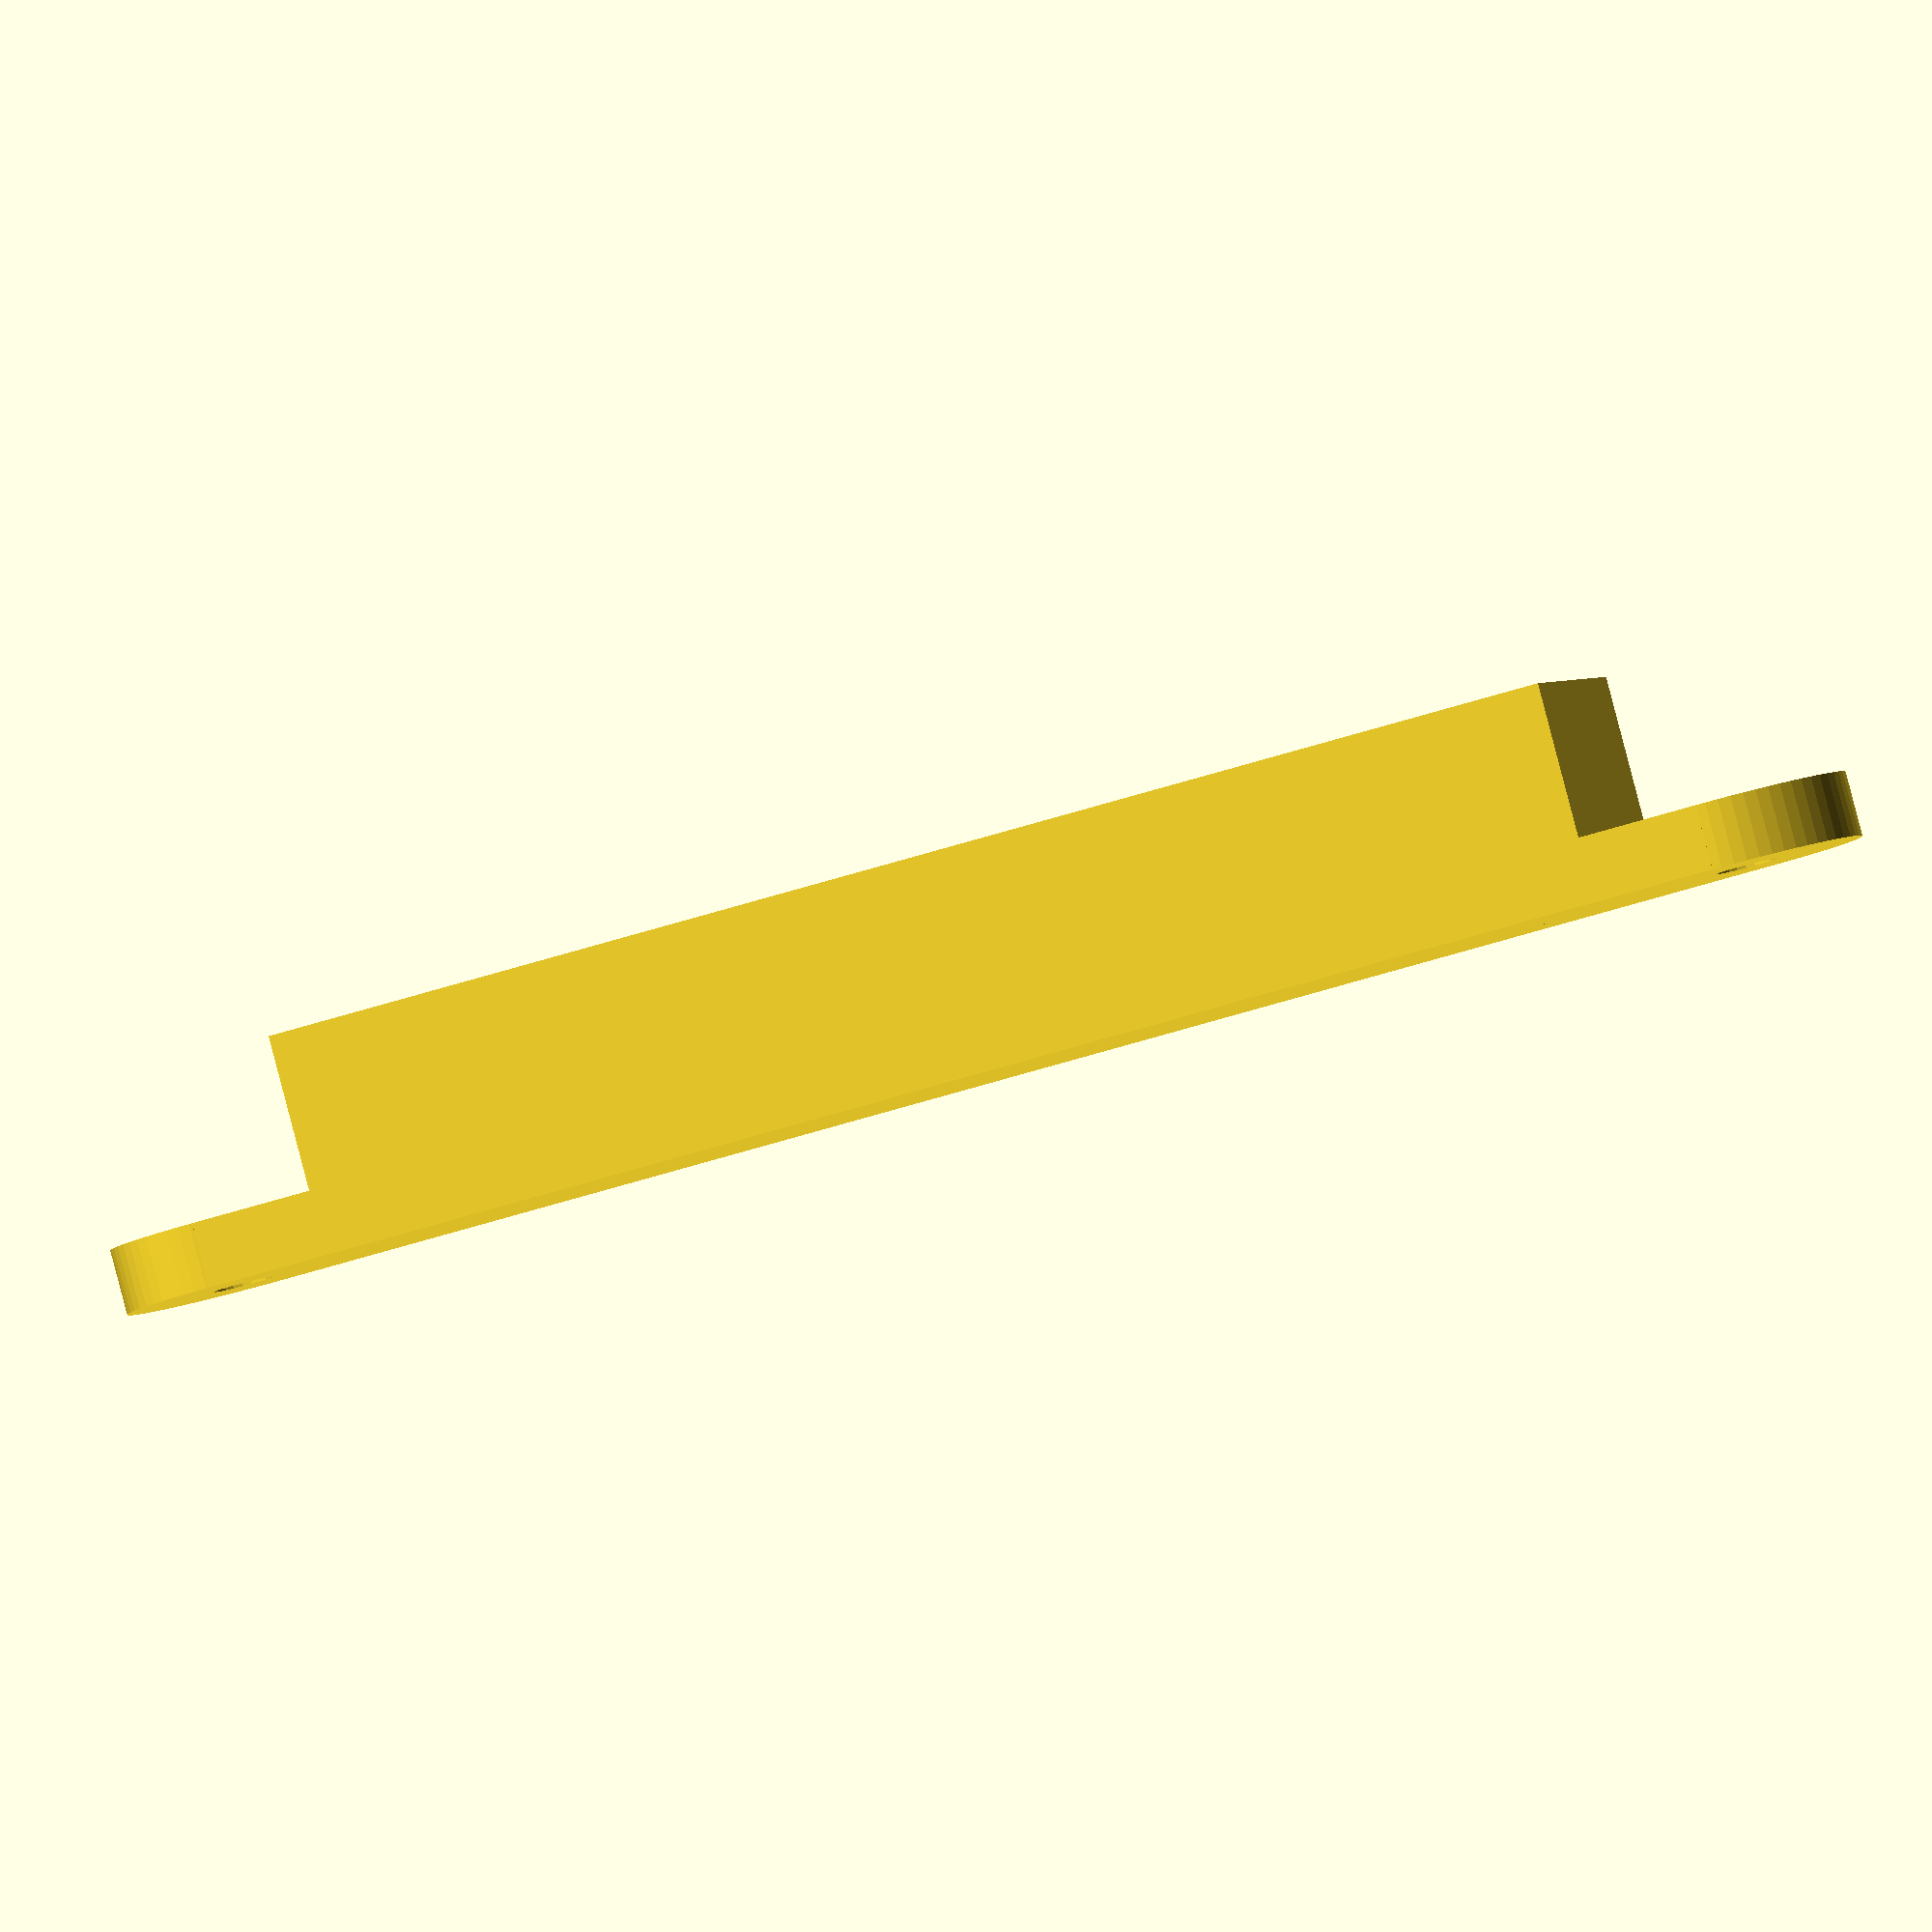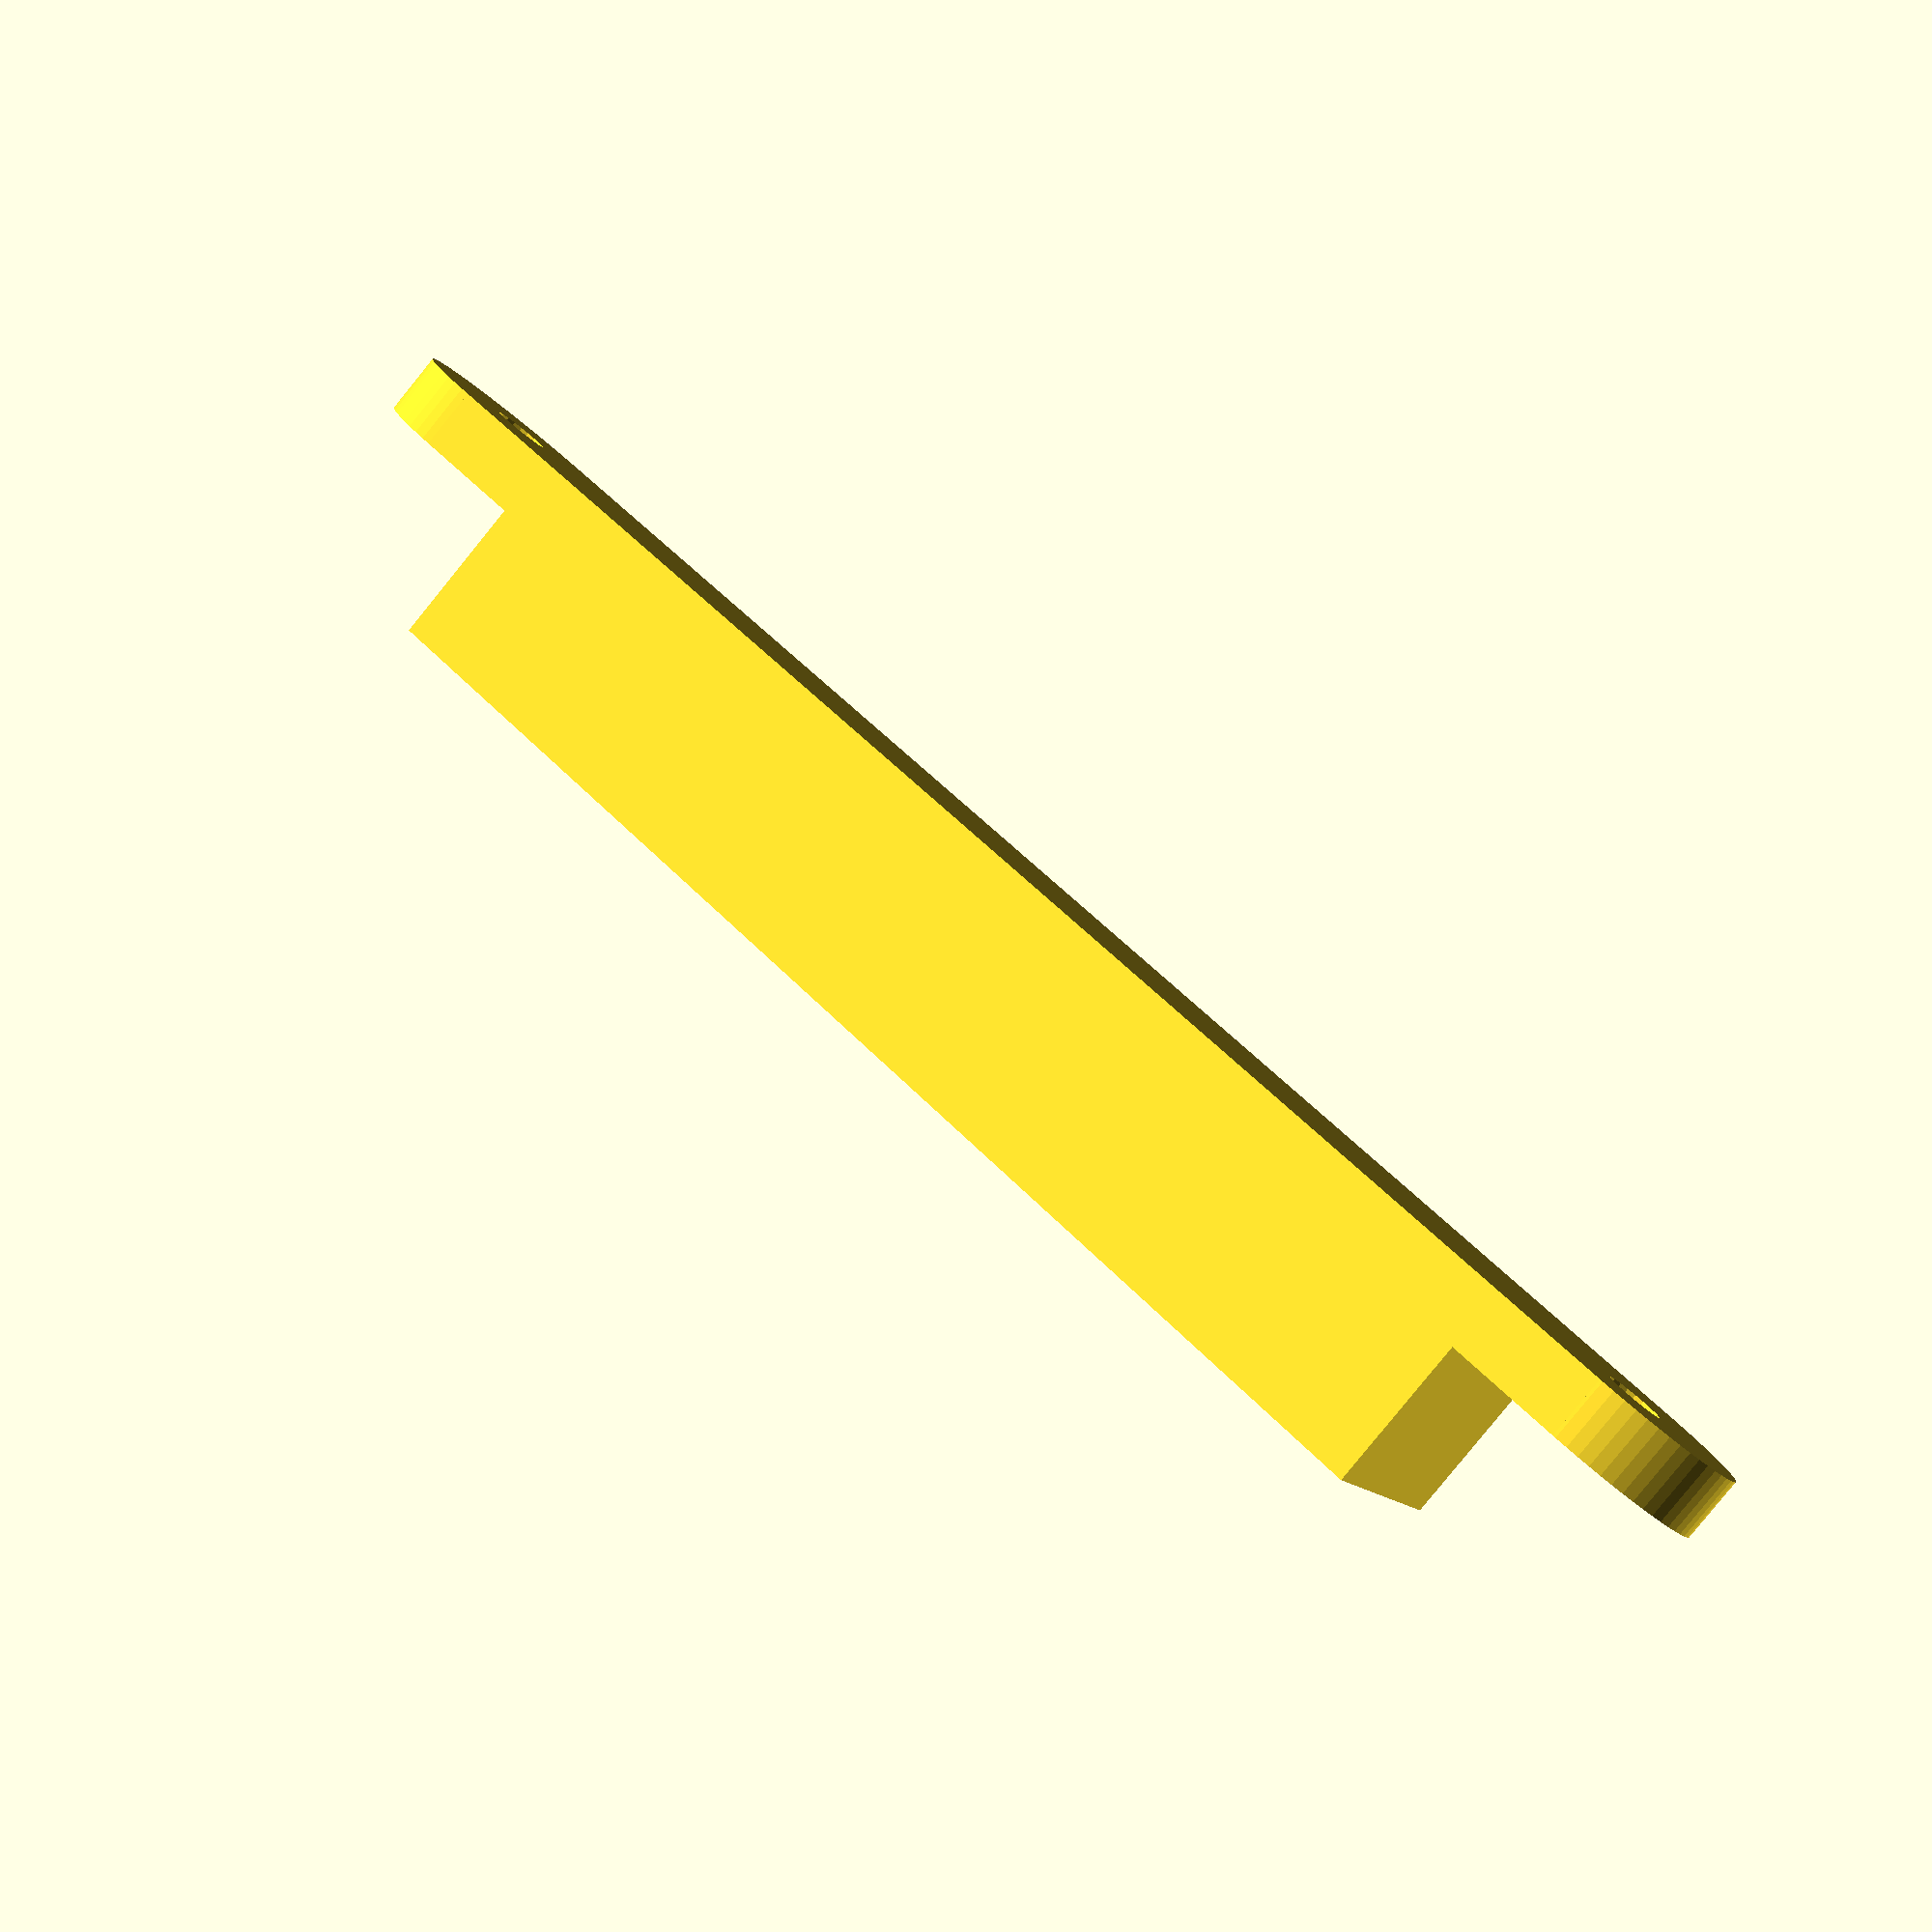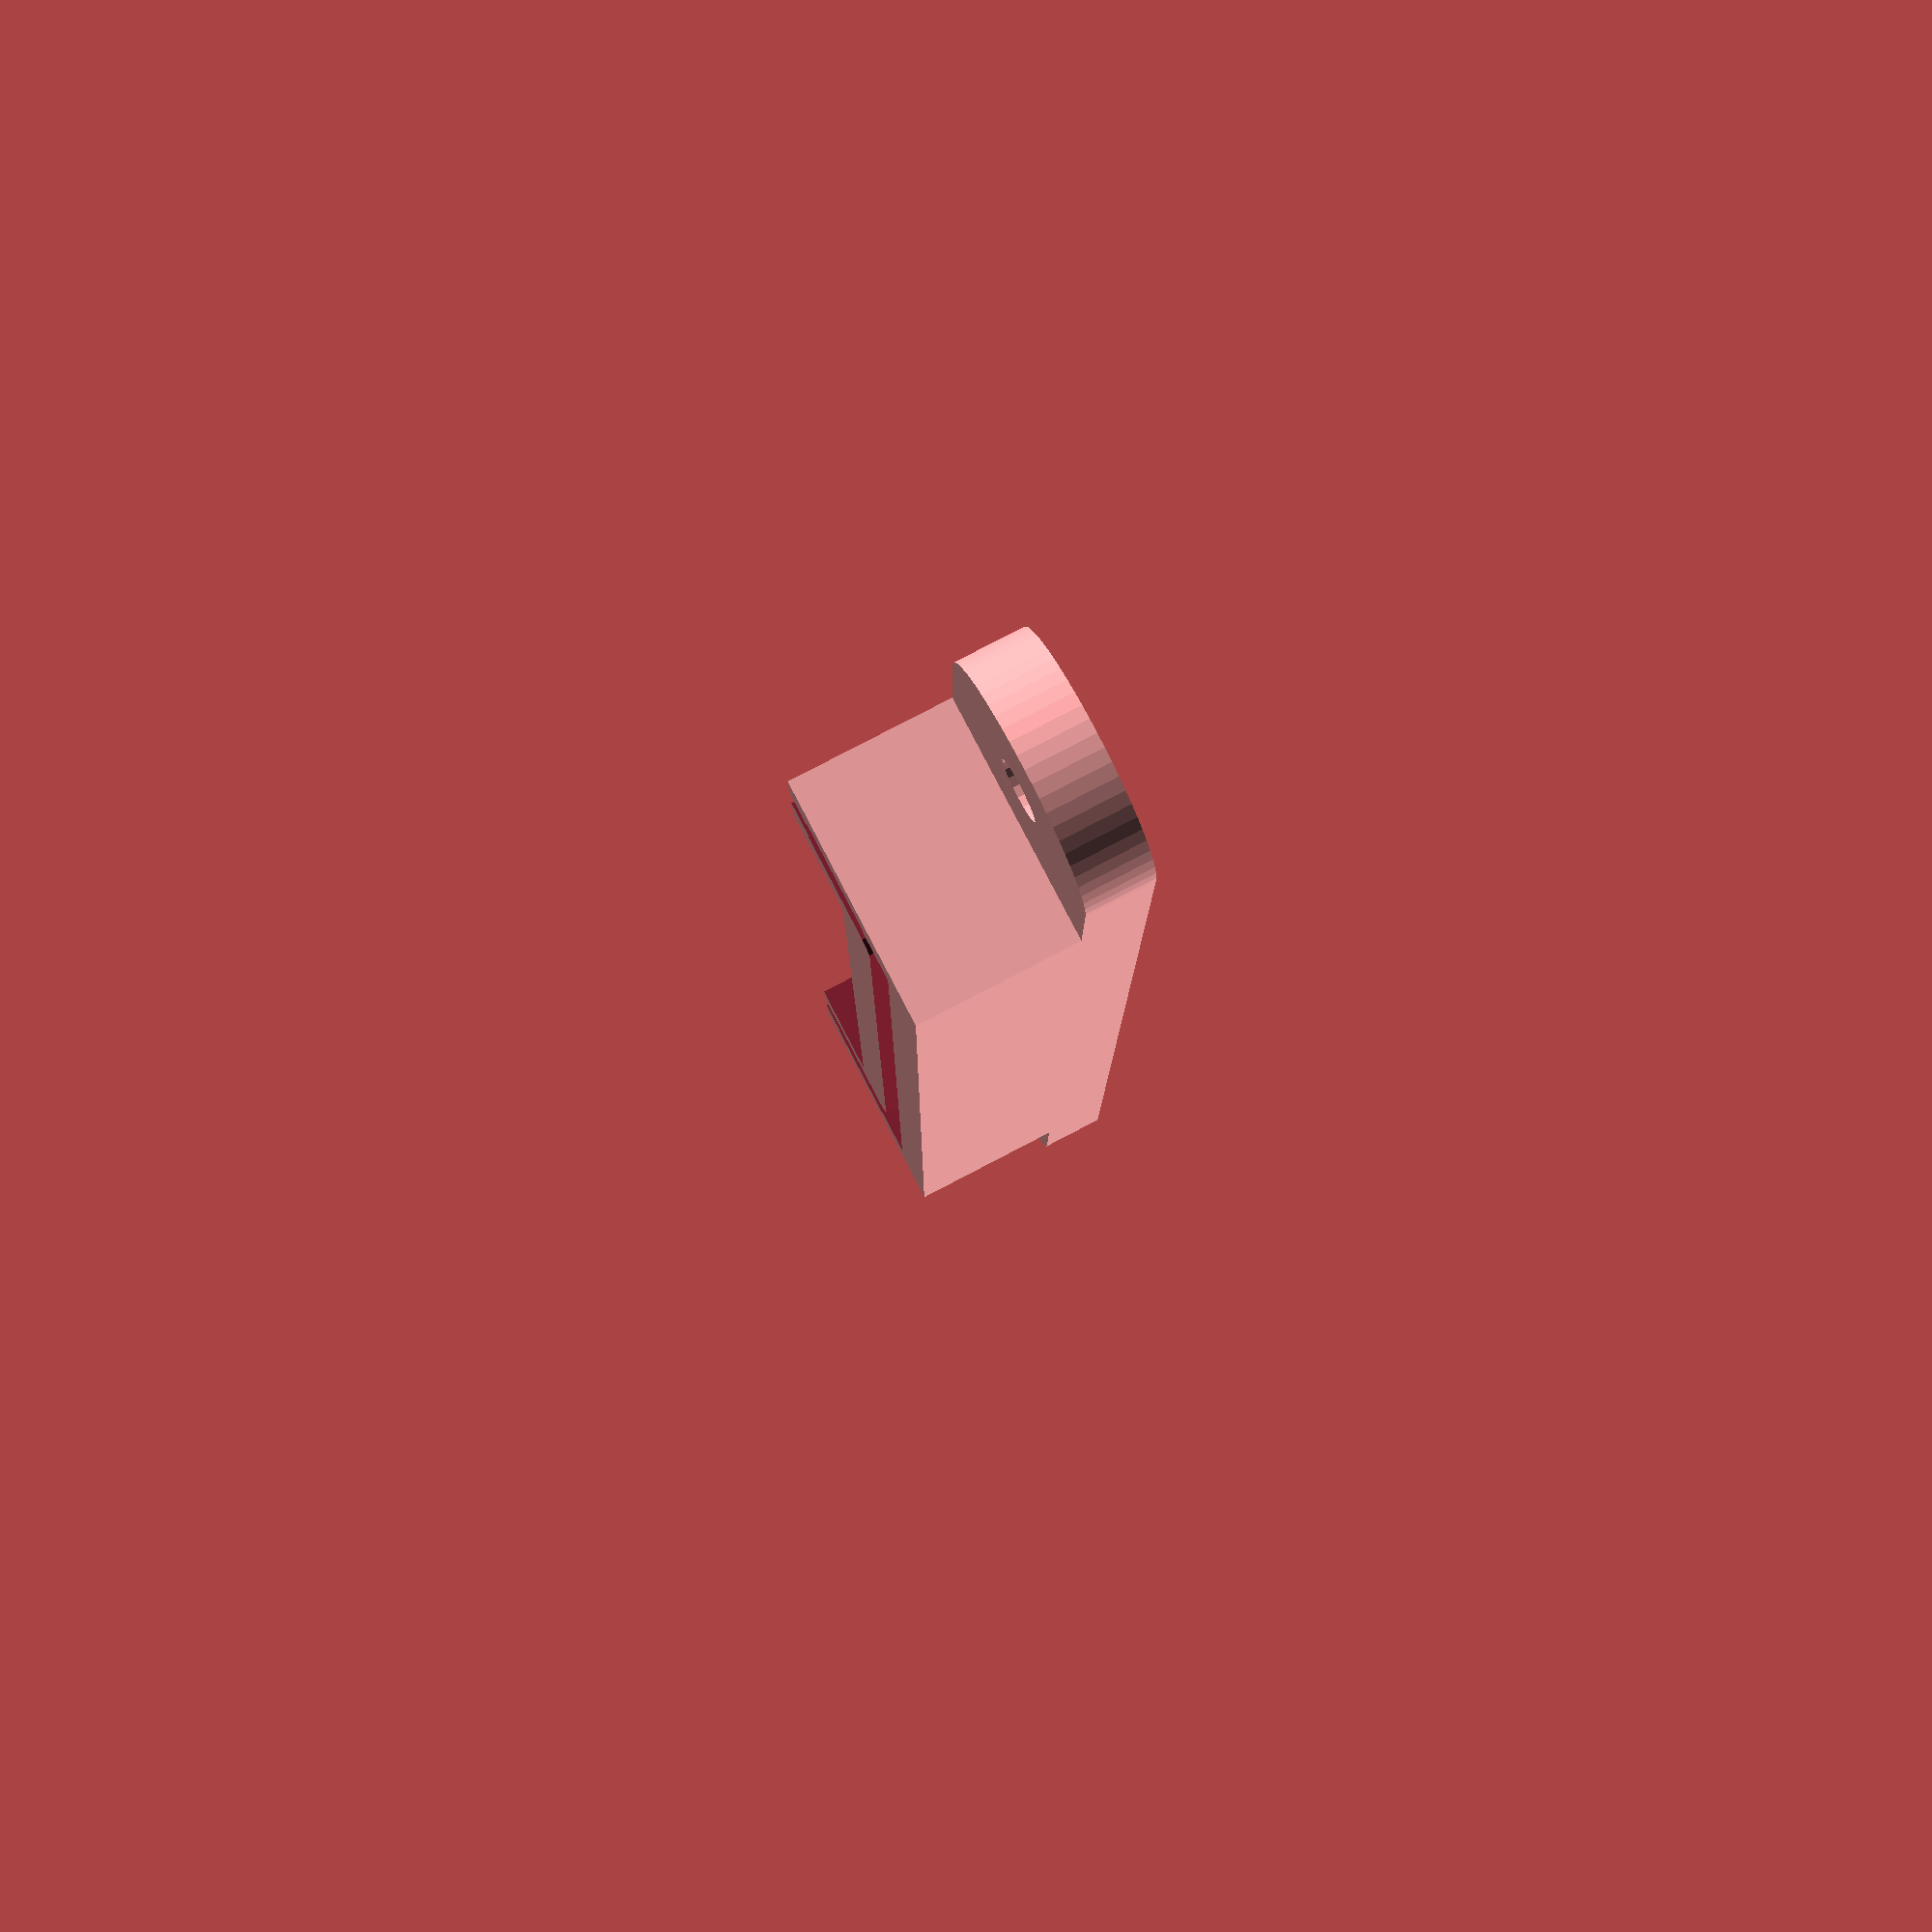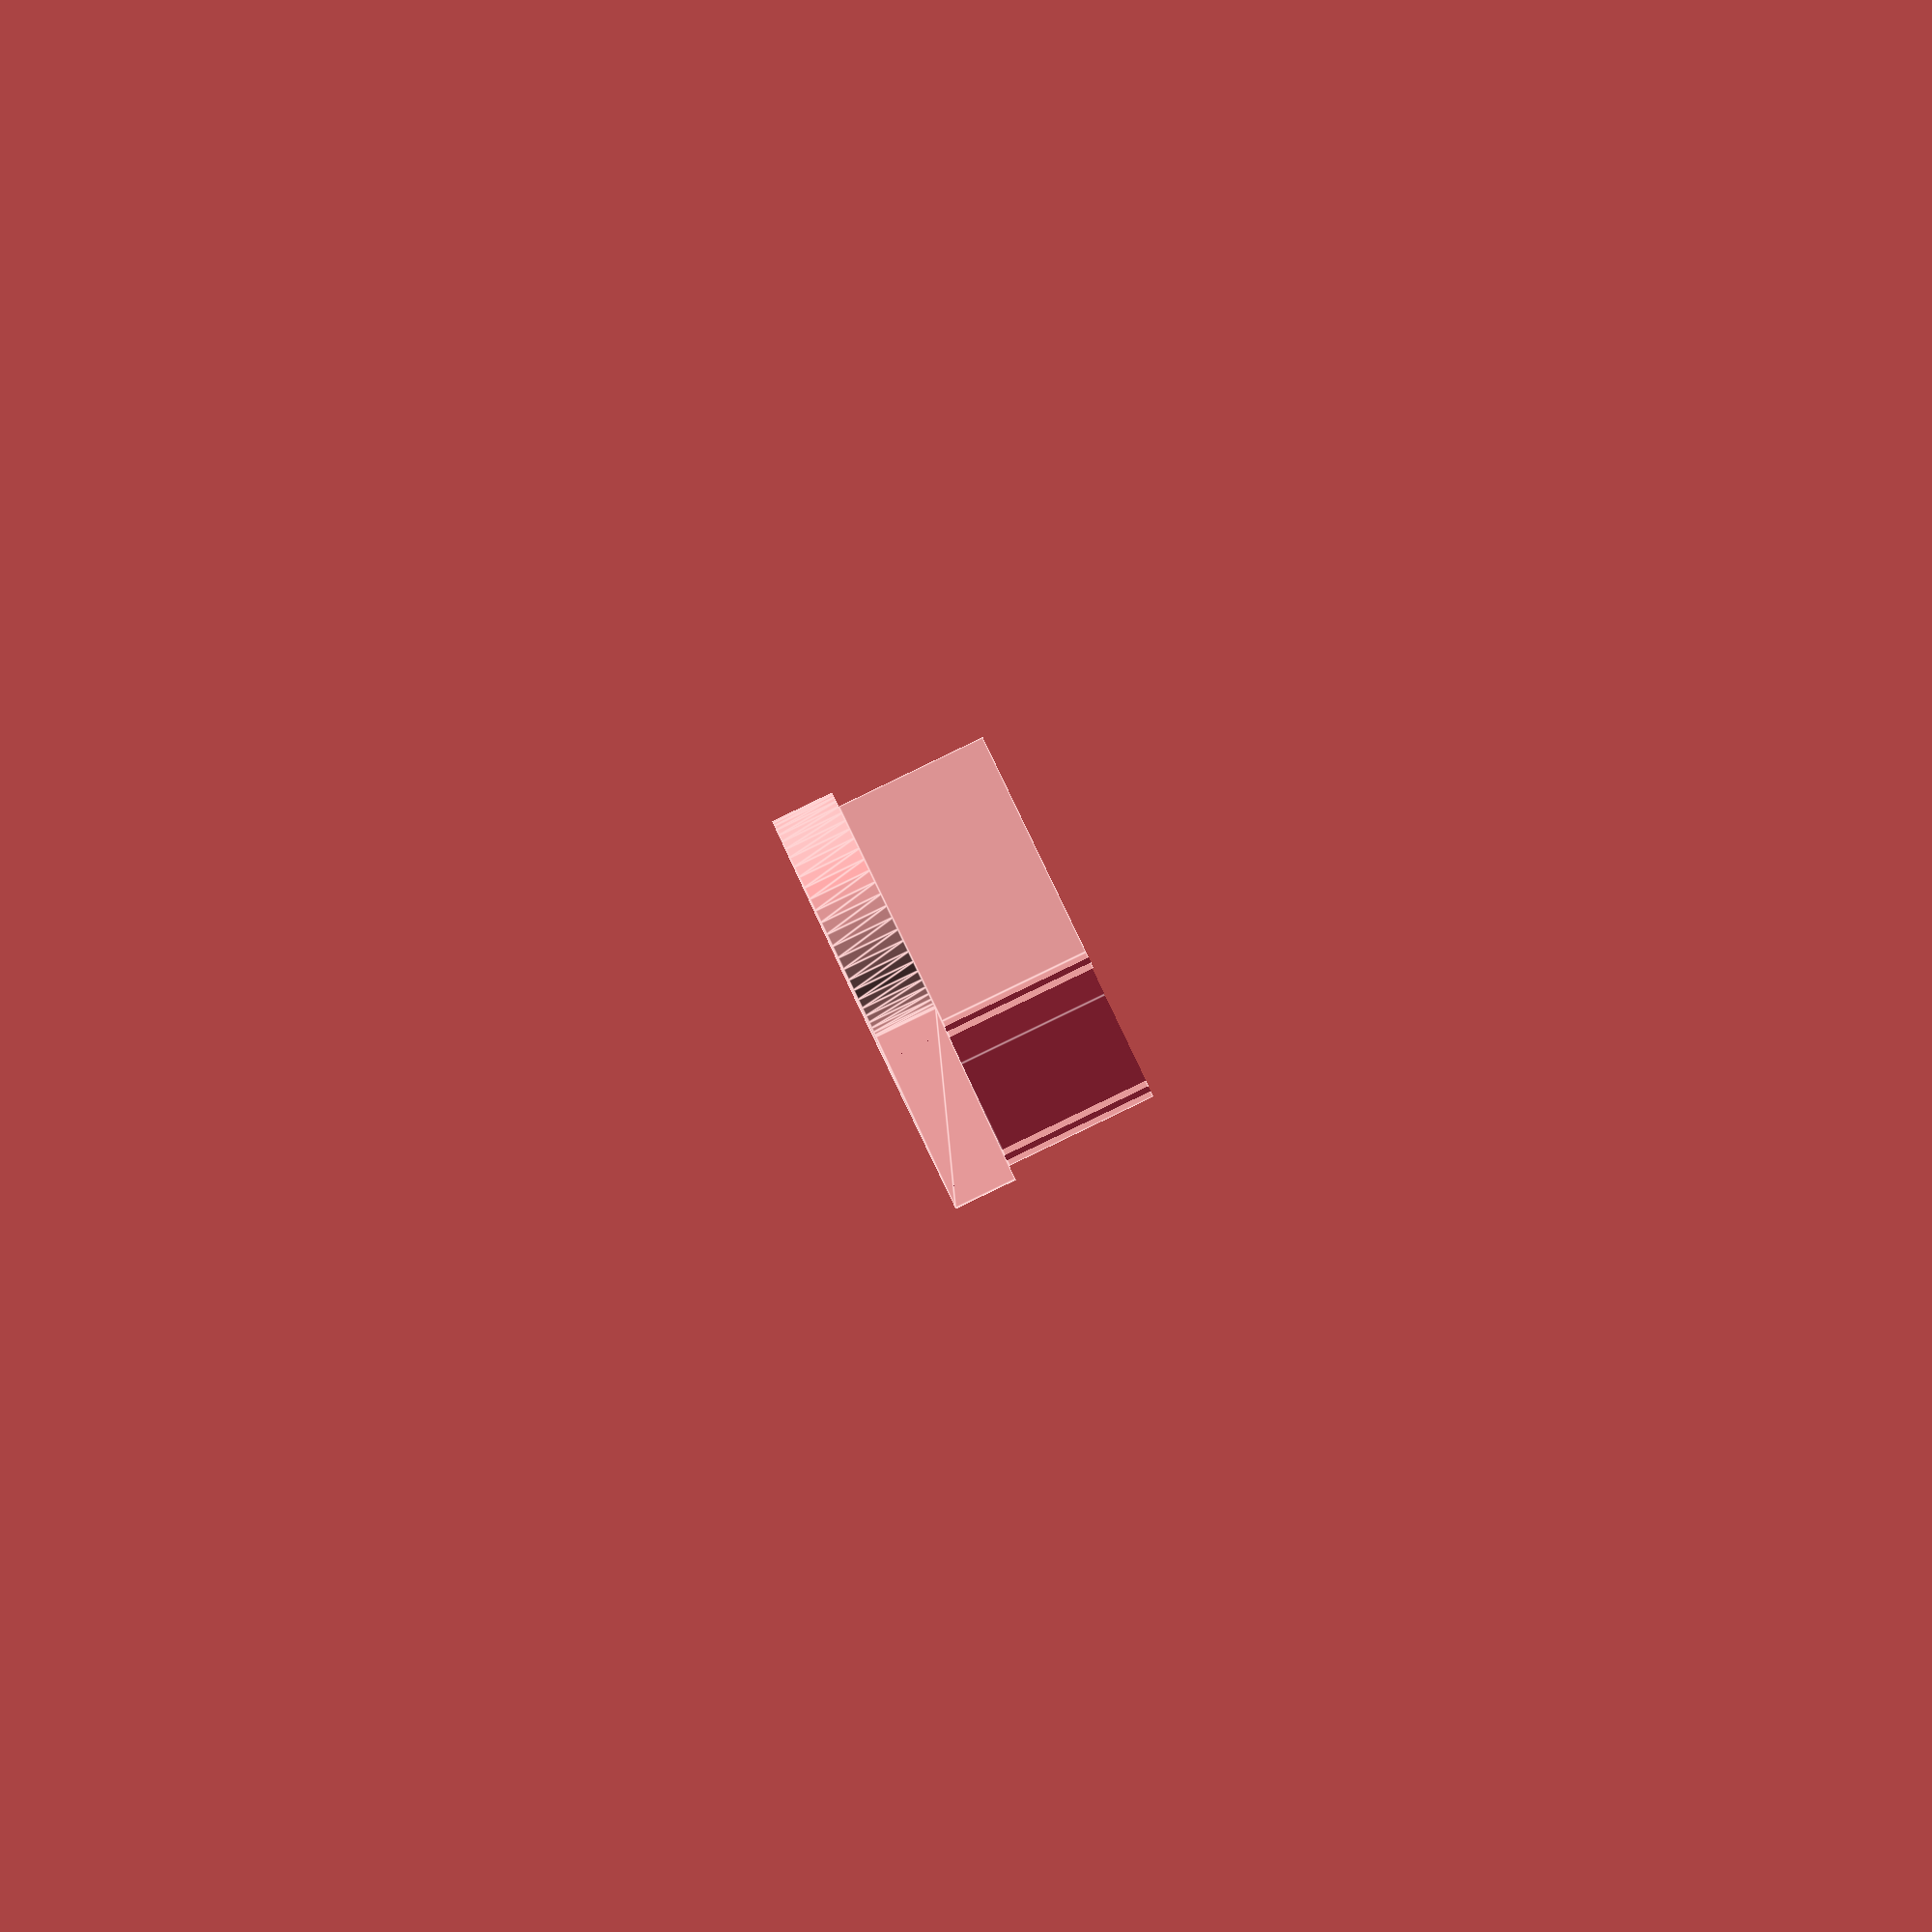
<openscad>
//variables, in mm
foot_width=140; //size of total object, width
foot_length=140;    //size of total object, length (y axis of printrbot)
leg_width=18;   //width of sticking-out-feet
frame_thick=2.8;  //thickness of metal printrbot frame
side_ledge=4;   //how much thickness on sides and inside

inside_width=88;    //space between metal walls, inside
outside_width=95;
corner_thick=(outside_width-inside_width)/2;
lip=12;         //how tall to make the part that slides over the metal sides
lift=5;         //how thick of a baseplate

rivet1_z=34.3;
rivet1_y=6.2;
rivet2_z=27.75;
rivet2_y=113.5;
rivet_r=4;
rivet_thick=5;
m4_slot=4.5;
$fs=1;
$fa=1;
//intermediate values

side_xx=side_ledge*2+frame_thick;
inner_xx=inside_width+2*(frame_thick+side_ledge);

module rivet1()
{
    rotate([0,0,0])
    {
        cube([rivet_thick, rivet_r*2, lip*2], center=true);
    }
}


//baseplate
module base()
{
    linear_extrude(height=lift)
    difference()
    {
        union()
        {
            //legs
            square([foot_width-leg_width,leg_width],center=true);
            translate([foot_width/2-leg_width/2,0])
            {
                circle(r=leg_width/2,center=true);
            }
            translate([-1*(foot_width/2-leg_width/2),0])
            {
                circle(r=leg_width/2,center=true);
            }
        }
        translate([foot_width/2-leg_width/2,0])circle(r=m4_slot/2,center=true,$fn=20);
        translate([-(foot_width/2-leg_width/2),0])circle(r=m4_slot/2,center=true,$fn=20);
    }
}
module lip()
{
    translate([0,0,lip/2+lift])
    {
        cube([outside_width+side_ledge*2,leg_width,lip],center=true);
    }
}

module interior()
{
    translate([0,-side_ledge*2-frame_thick,lip+lift])
    {
        cube([inside_width-side_ledge*2,leg_width,lip*2],center=true);
    }
}
module groove()
{
    //rear bit
    translate([0,leg_width/2-frame_thick/2-side_ledge,lip])
    {
        cube([outside_width,frame_thick,lip*2],center=true);
    }
    //sides
    translate([inside_width/2+corner_thick/2,-side_ledge,lip])
    {
        cube([corner_thick,leg_width,lip*2],center=true);
    }
    //sides
    translate([-inside_width/2-corner_thick/2,-side_ledge,lip])
    {
        cube([corner_thick,leg_width,lip*2],center=true);
    }
    translate([inside_width/2+corner_thick/2,leg_width/2-side_ledge-frame_thick/2-rivet1_y,lift+lip])
{
    rivet1();
    }
    translate([-inside_width/2-corner_thick/2,leg_width/2-side_ledge-frame_thick/2-rivet1_y,lift+lip])
    {
        rivet1();
    }
}
module inside_corner()
{
    translate([inside_width/2,leg_width/2-side_ledge-frame_thick,lip+lift/2])
    {
        rotate([0,0,45])
        {
            cube([rivet_thick/2,rivet_thick/2,lip*2],center=true);
        }
    }
    translate([-inside_width/2,leg_width/2-side_ledge-frame_thick,lip+lift/2])
    {
        rotate([0,0,45])
        {
            cube([rivet_thick/2,rivet_thick/2,lip*2],center=true);
        }
    }
}
union()
{
    base();
    difference()
    {
        lip();
        groove();
        interior();
        inside_corner();
    }
}












</openscad>
<views>
elev=92.9 azim=197.1 roll=14.7 proj=o view=wireframe
elev=263.7 azim=330.2 roll=39.1 proj=p view=wireframe
elev=279.2 azim=90.4 roll=62.5 proj=p view=solid
elev=90.2 azim=276.5 roll=295.7 proj=o view=edges
</views>
